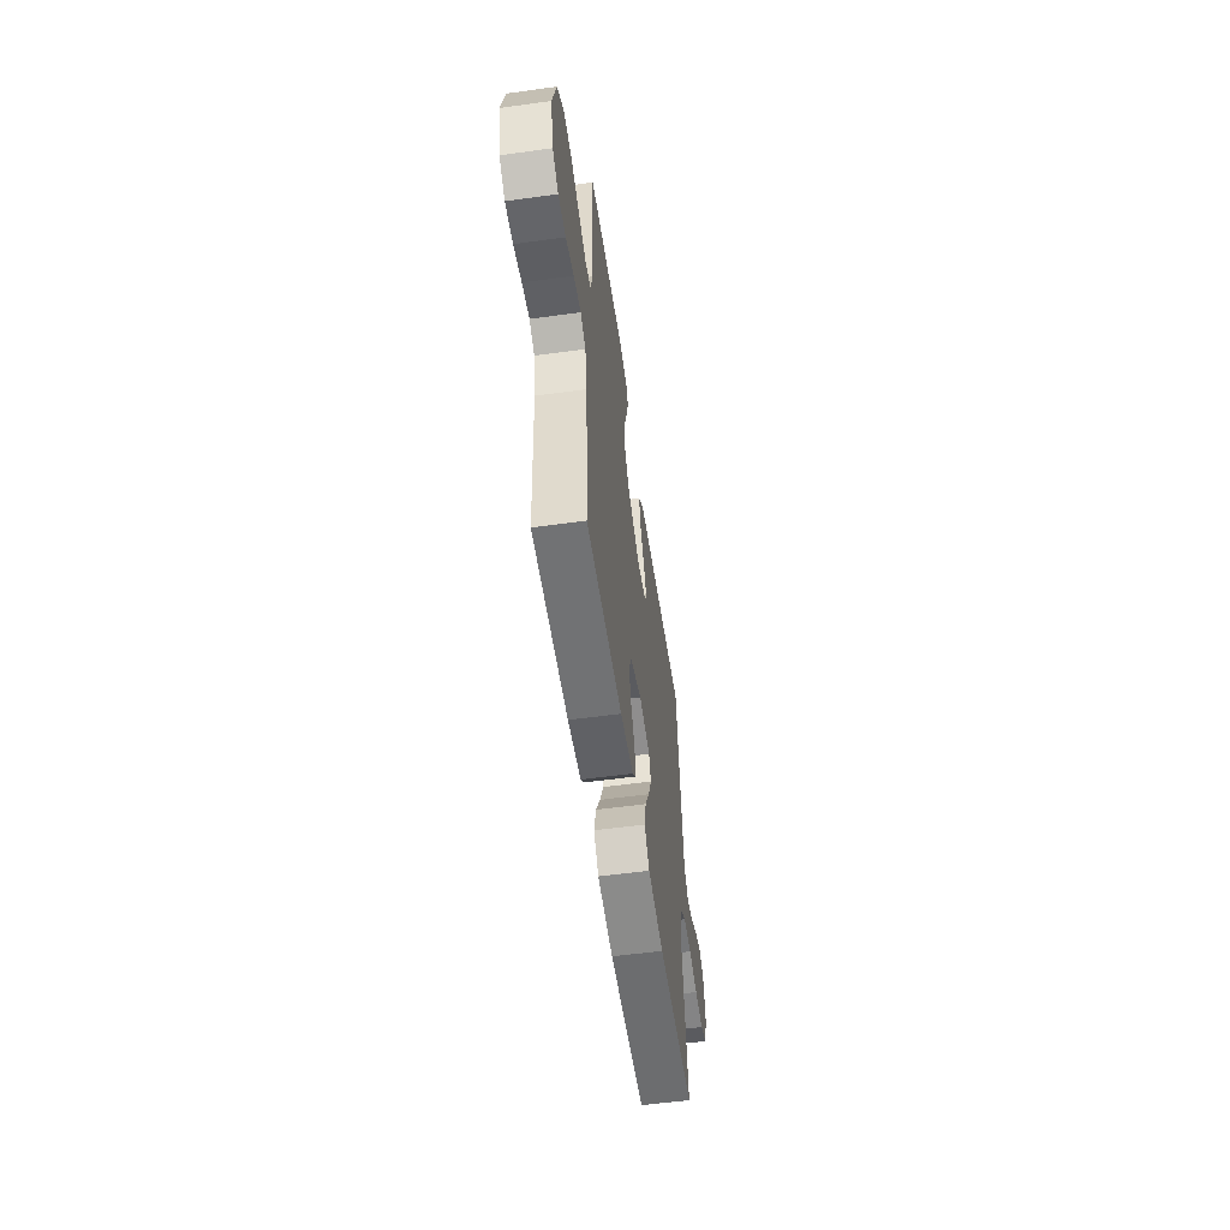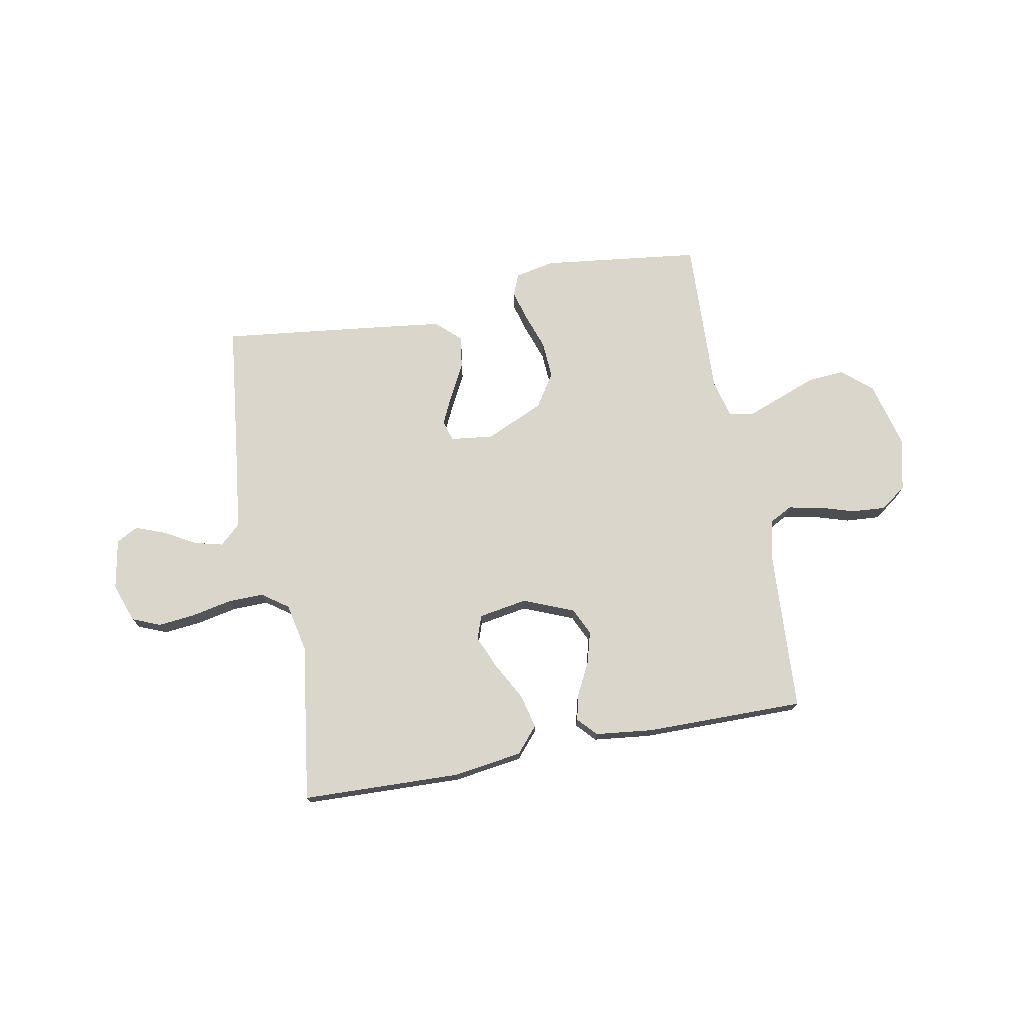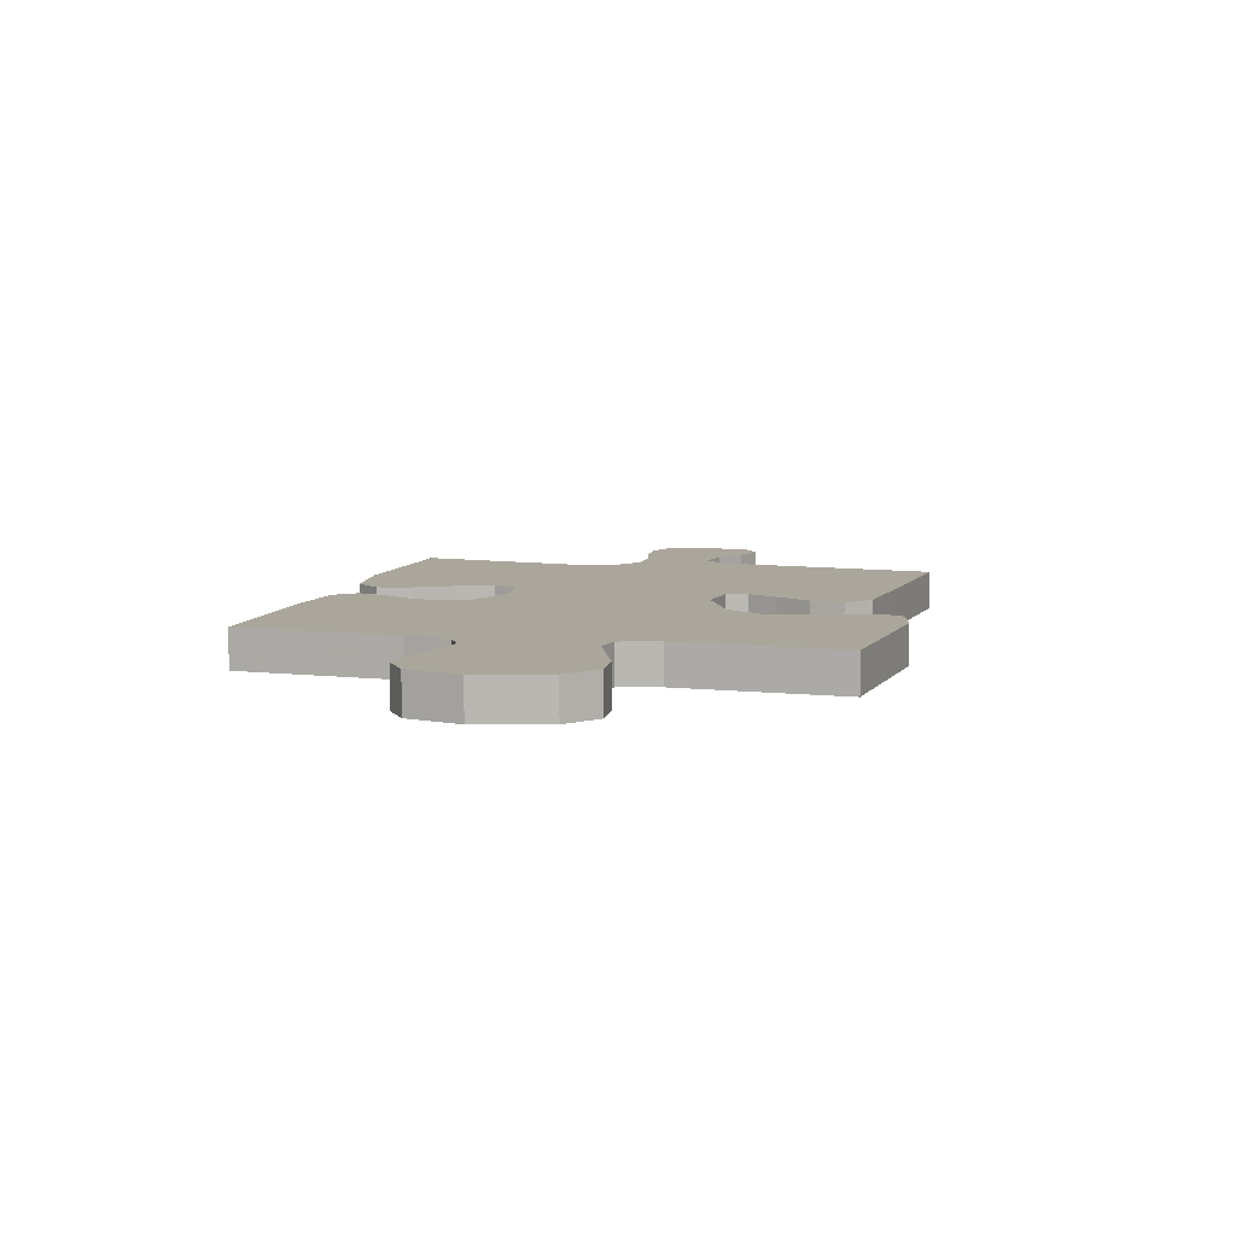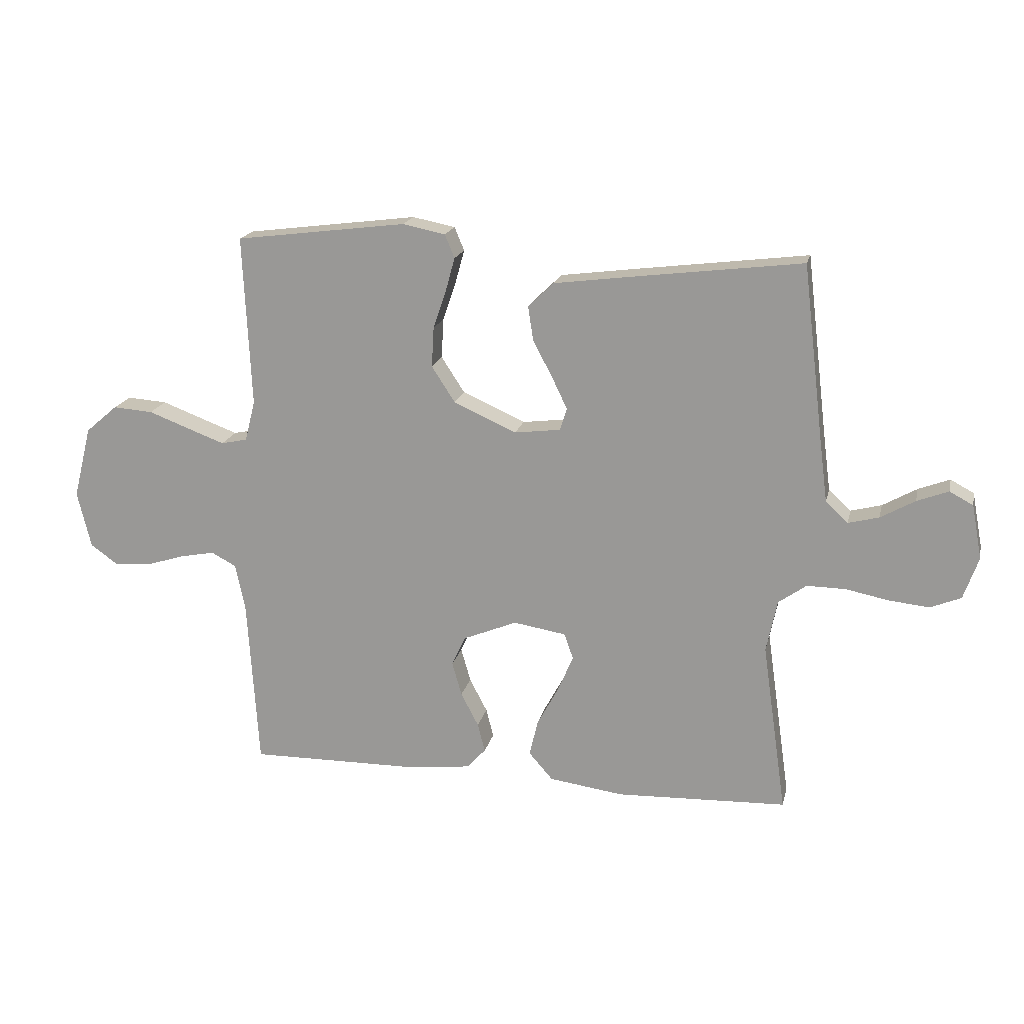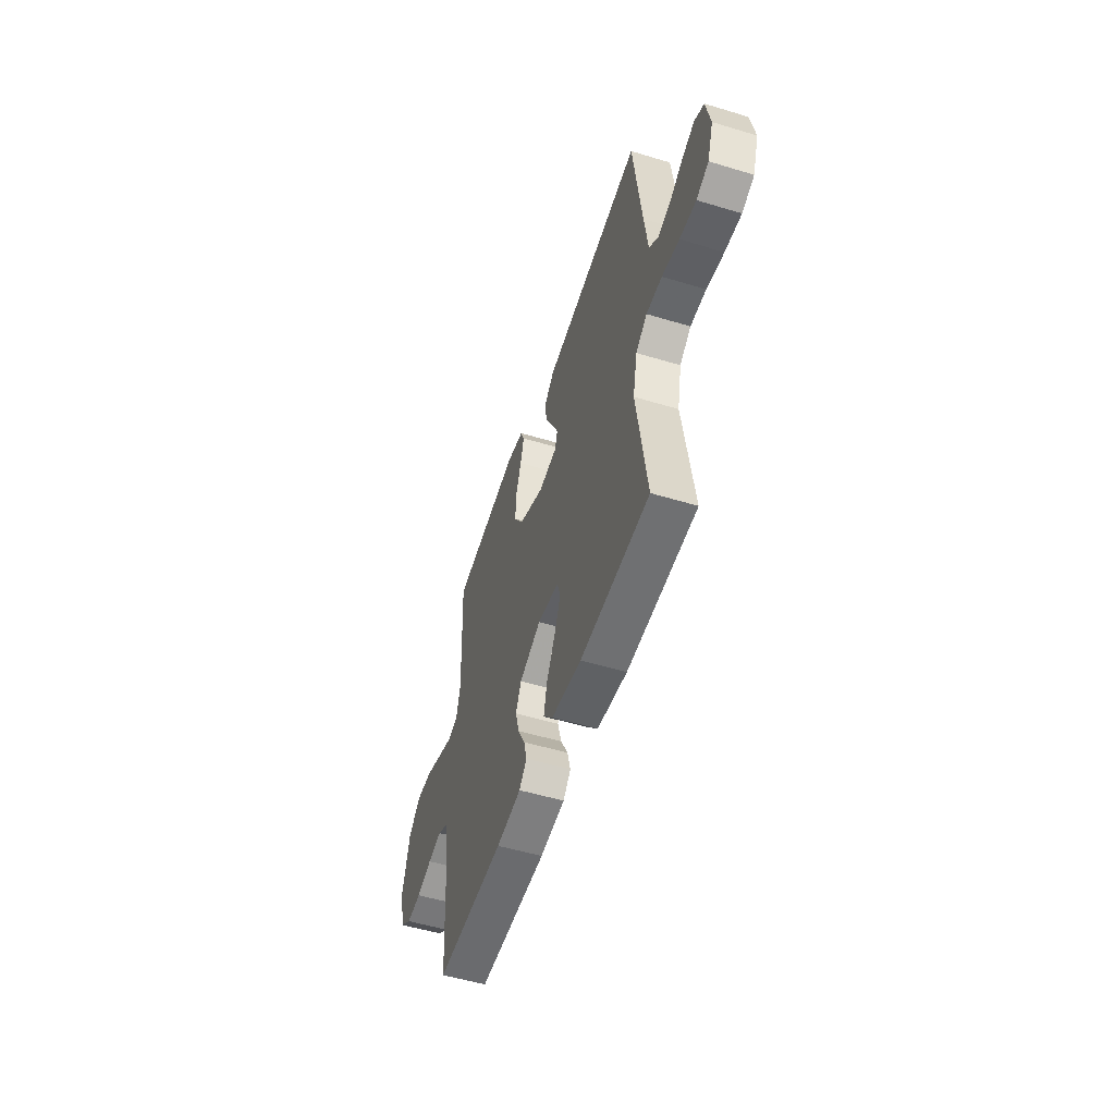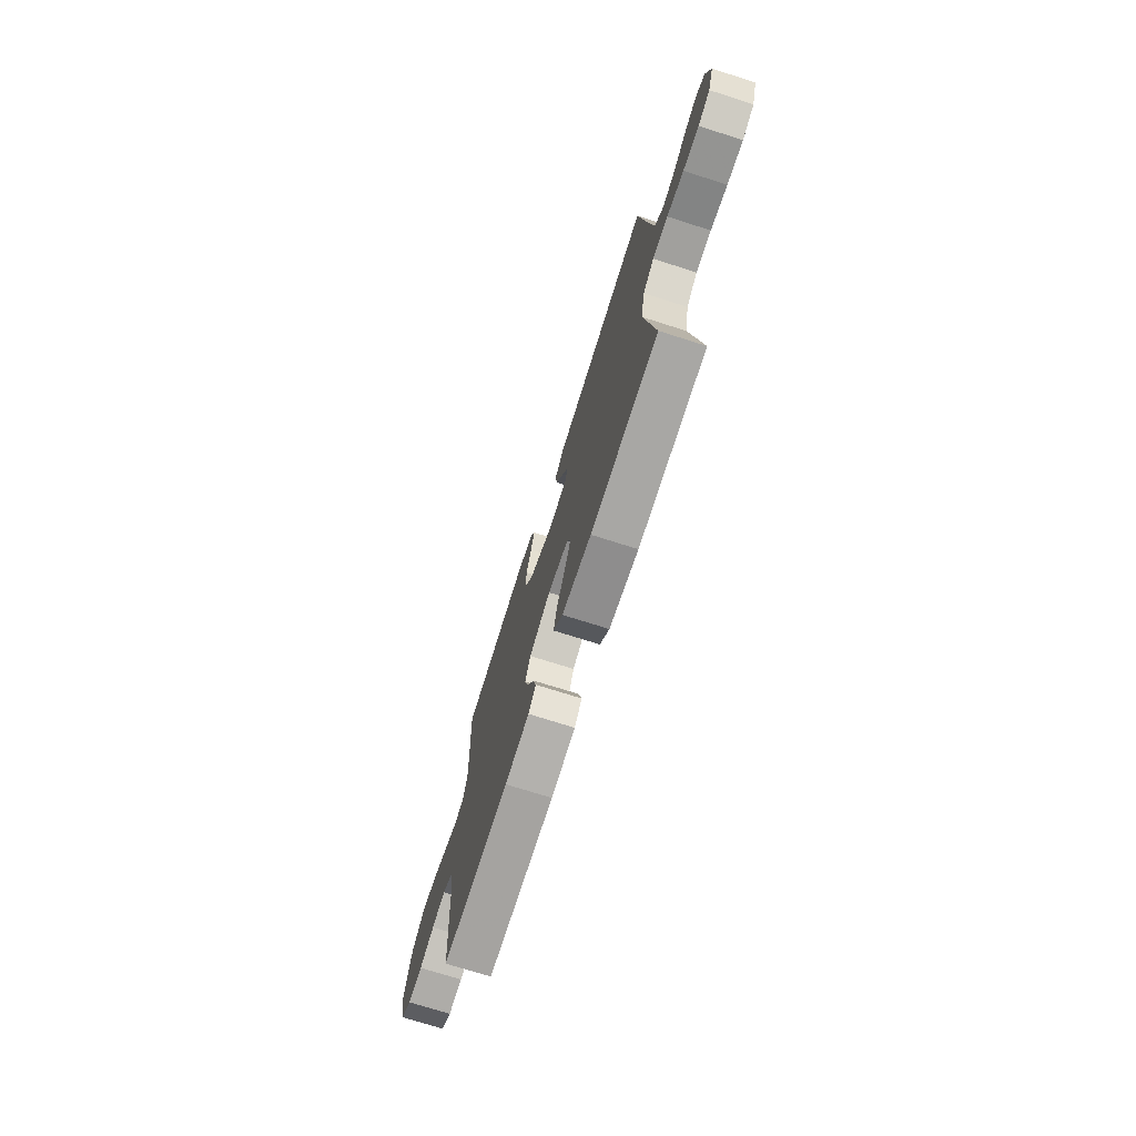
<metadata>
{"format":"obj","ext":"obj","renderer":"f3d","projection":"perspective","resolution":1024,"background":"white","views":[{"elev":-56.0,"azim":-81.8,"up":"+Z"},{"elev":73.8,"azim":169.1,"up":"+Y"},{"elev":8.0,"azim":-76.2,"up":"+Y"},{"elev":18.2,"azim":12.6,"up":"+Z"},{"elev":-52.8,"azim":72.0,"up":"+Z"},{"elev":-72.5,"azim":72.3,"up":"+Z"}]}
</metadata>
<code>
v 0.5 0.07 -0.5
v 0.2 0.07 -0.511
v 0.07 0.07 -0.493
v 0.028 0.07 -0.445
v 0.043 0.07 -0.381
v 0.081 0.07 -0.311
v 0.108 0.07 -0.247
v 0.092 0.07 -0.202
v 0 0.07 -0.187
v -0.095 0.07 -0.226
v -0.119 0.07 -0.278
v -0.102 0.07 -0.338
v -0.071 0.07 -0.397
v -0.058 0.07 -0.448
v -0.091 0.07 -0.484
v -0.2 0.07 -0.497
v -0.5 0.07 -0.5
v -0.519 0.07 -0.2
v -0.536 0.07 -0.119
v -0.58 0.07 -0.096
v -0.641 0.07 -0.108
v -0.708 0.07 -0.129
v -0.772 0.07 -0.134
v -0.821 0.07 -0.099
v -0.845 0.07 0
v -0.813 0.07 0.127
v -0.757 0.07 0.175
v -0.687 0.07 0.17
v -0.615 0.07 0.143
v -0.55 0.07 0.119
v -0.504 0.07 0.129
v -0.486 0.07 0.2
v -0.5 0.07 0.5
v -0.2 0.07 0.538
v -0.125 0.07 0.523
v -0.108 0.07 0.482
v -0.124 0.07 0.424
v -0.147 0.07 0.356
v -0.151 0.07 0.286
v -0.11 0.07 0.223
v 0 0.07 0.174
v 0.081 0.07 0.184
v 0.093 0.07 0.223
v 0.066 0.07 0.279
v 0.032 0.07 0.343
v 0.023 0.07 0.403
v 0.068 0.07 0.446
v 0.2 0.07 0.463
v 0.5 0.07 0.5
v 0.536 0.07 0.2
v 0.551 0.07 0.084
v 0.59 0.07 0.048
v 0.644 0.07 0.062
v 0.704 0.07 0.096
v 0.759 0.07 0.117
v 0.8 0.07 0.095
v 0.818 0.07 0
v 0.792 0.07 -0.074
v 0.739 0.07 -0.096
v 0.668 0.07 -0.089
v 0.593 0.07 -0.074
v 0.525 0.07 -0.073
v 0.476 0.07 -0.108
v 0.457 0.07 -0.2
v 0.5 0 -0.5
v 0.2 0 -0.511
v 0.07 0 -0.493
v 0.028 0 -0.445
v 0.043 0 -0.381
v 0.081 0 -0.311
v 0.108 0 -0.247
v 0.092 0 -0.202
v 0 0 -0.187
v -0.095 0 -0.226
v -0.119 0 -0.278
v -0.102 0 -0.338
v -0.071 0 -0.397
v -0.058 0 -0.448
v -0.091 0 -0.484
v -0.2 0 -0.497
v -0.5 0 -0.5
v -0.519 0 -0.2
v -0.536 0 -0.119
v -0.58 0 -0.096
v -0.641 0 -0.108
v -0.708 0 -0.129
v -0.772 0 -0.134
v -0.821 0 -0.099
v -0.845 0 0
v -0.813 0 0.127
v -0.757 0 0.175
v -0.687 0 0.17
v -0.615 0 0.143
v -0.55 0 0.119
v -0.504 0 0.129
v -0.486 0 0.2
v -0.5 0 0.5
v -0.2 0 0.538
v -0.125 0 0.523
v -0.108 0 0.482
v -0.124 0 0.424
v -0.147 0 0.356
v -0.151 0 0.286
v -0.11 0 0.223
v 0 0 0.174
v 0.081 0 0.184
v 0.093 0 0.223
v 0.066 0 0.279
v 0.032 0 0.343
v 0.023 0 0.403
v 0.068 0 0.446
v 0.2 0 0.463
v 0.5 0 0.5
v 0.536 0 0.2
v 0.551 0 0.084
v 0.59 0 0.048
v 0.644 0 0.062
v 0.704 0 0.096
v 0.759 0 0.117
v 0.8 0 0.095
v 0.818 0 0
v 0.792 0 -0.074
v 0.739 0 -0.096
v 0.668 0 -0.089
v 0.593 0 -0.074
v 0.525 0 -0.073
v 0.476 0 -0.108
v 0.457 0 -0.2
f 59 60 61
f 58 59 61
f 57 58 61
f 56 57 61
f 55 56 61
f 54 55 61
f 53 54 61
f 52 53 61 62
f 51 52 62 63
f 48 49 50
f 47 48 50
f 46 47 50
f 45 46 50
f 44 45 50
f 50 51 63
f 44 50 63
f 43 44 63
f 36 37 38
f 35 36 38
f 34 35 38
f 33 34 38
f 32 33 38
f 31 32 38 39
f 27 28 29
f 26 27 29
f 25 26 29
f 24 25 29
f 23 24 29
f 22 23 29
f 21 22 29
f 20 21 29 30
f 19 20 30 31
f 16 17 18
f 15 16 18
f 14 15 18
f 13 14 18
f 12 13 18
f 18 19 31
f 12 18 31
f 11 12 31
f 4 5 6
f 3 4 6
f 2 3 6
f 1 2 6
f 64 1 6
f 64 6 7
f 64 7 8
f 63 64 8
f 43 63 8
f 42 43 8
f 41 42 8 9
f 40 41 9 10
f 31 39 40
f 11 31 40
f 10 11 40
f 125 124 123
f 125 123 122
f 125 122 121
f 125 121 120
f 125 120 119
f 125 119 118
f 125 118 117
f 126 125 117 116
f 127 126 116 115
f 114 113 112
f 114 112 111
f 114 111 110
f 114 110 109
f 114 109 108
f 127 115 114
f 127 114 108
f 127 108 107
f 102 101 100
f 102 100 99
f 102 99 98
f 102 98 97
f 102 97 96
f 103 102 96 95
f 93 92 91
f 93 91 90
f 93 90 89
f 93 89 88
f 93 88 87
f 93 87 86
f 93 86 85
f 94 93 85 84
f 95 94 84 83
f 82 81 80
f 82 80 79
f 82 79 78
f 82 78 77
f 82 77 76
f 95 83 82
f 95 82 76
f 95 76 75
f 70 69 68
f 70 68 67
f 70 67 66
f 70 66 65
f 70 65 128
f 71 70 128
f 72 71 128
f 72 128 127
f 72 127 107
f 72 107 106
f 73 72 106 105
f 74 73 105 104
f 104 103 95
f 104 95 75
f 104 75 74
f 1 65 66 2
f 2 66 67 3
f 3 67 68 4
f 4 68 69 5
f 5 69 70 6
f 6 70 71 7
f 7 71 72 8
f 8 72 73 9
f 9 73 74 10
f 10 74 75 11
f 11 75 76 12
f 12 76 77 13
f 13 77 78 14
f 14 78 79 15
f 15 79 80 16
f 16 80 81 17
f 17 81 82 18
f 18 82 83 19
f 19 83 84 20
f 20 84 85 21
f 21 85 86 22
f 22 86 87 23
f 23 87 88 24
f 24 88 89 25
f 25 89 90 26
f 26 90 91 27
f 27 91 92 28
f 28 92 93 29
f 29 93 94 30
f 30 94 95 31
f 31 95 96 32
f 32 96 97 33
f 33 97 98 34
f 34 98 99 35
f 35 99 100 36
f 36 100 101 37
f 37 101 102 38
f 38 102 103 39
f 39 103 104 40
f 40 104 105 41
f 41 105 106 42
f 42 106 107 43
f 43 107 108 44
f 44 108 109 45
f 45 109 110 46
f 46 110 111 47
f 47 111 112 48
f 48 112 113 49
f 49 113 114 50
f 50 114 115 51
f 51 115 116 52
f 52 116 117 53
f 53 117 118 54
f 54 118 119 55
f 55 119 120 56
f 56 120 121 57
f 57 121 122 58
f 58 122 123 59
f 59 123 124 60
f 60 124 125 61
f 61 125 126 62
f 62 126 127 63
f 63 127 128 64
f 64 128 65 1

</code>
